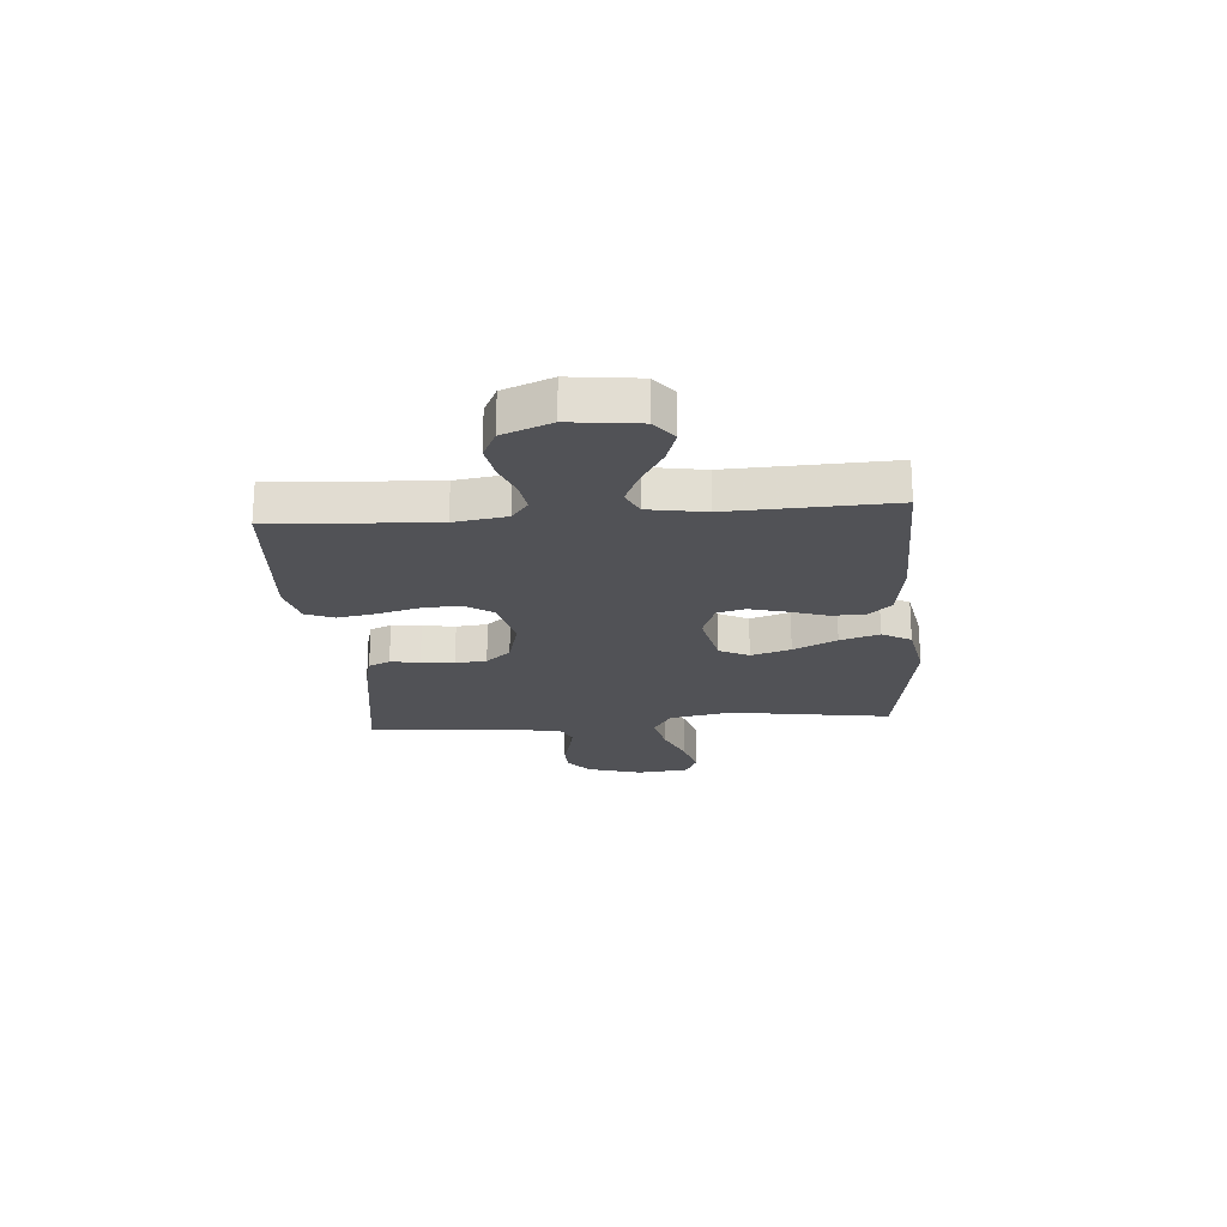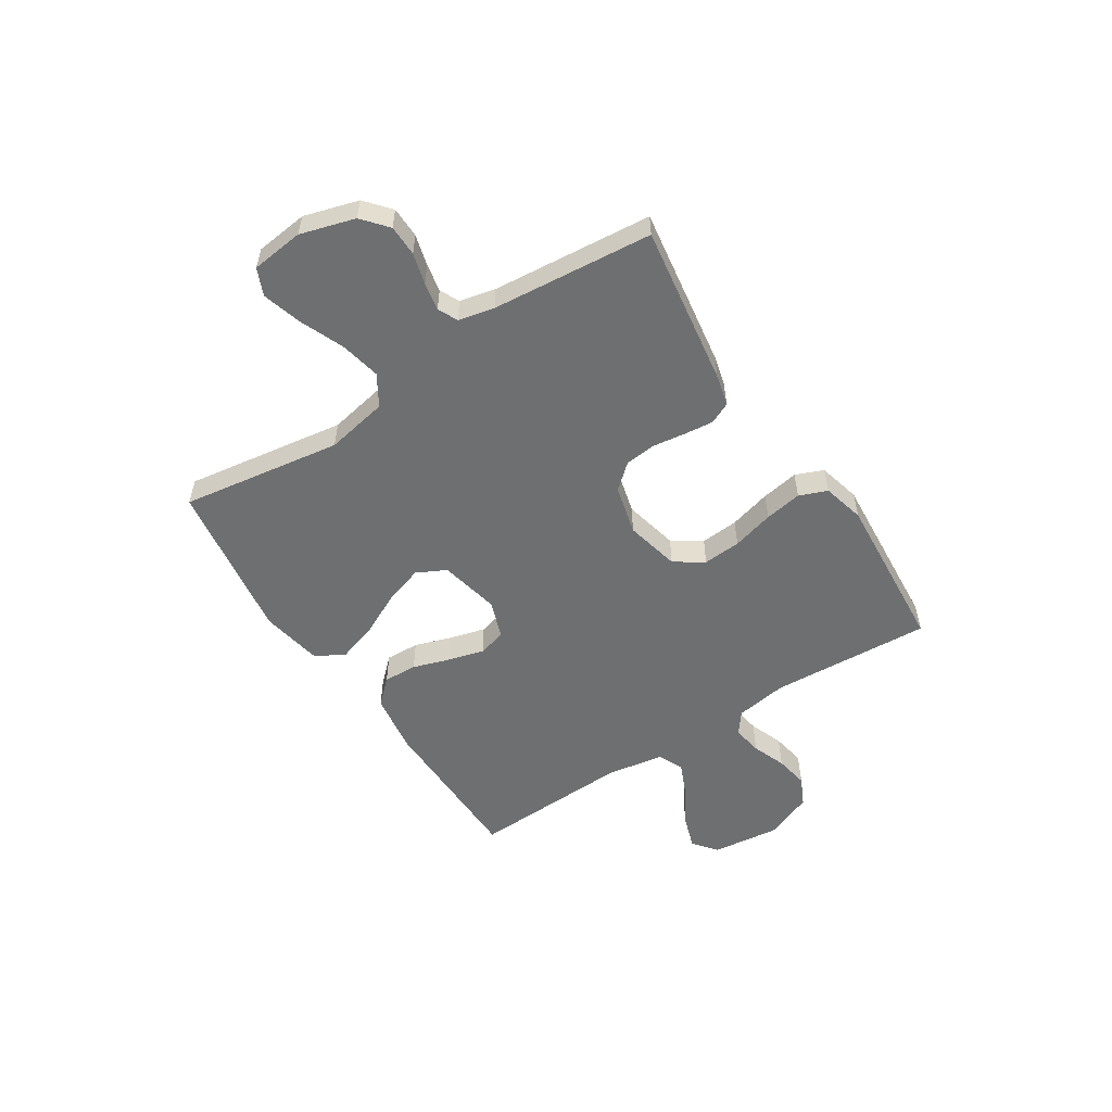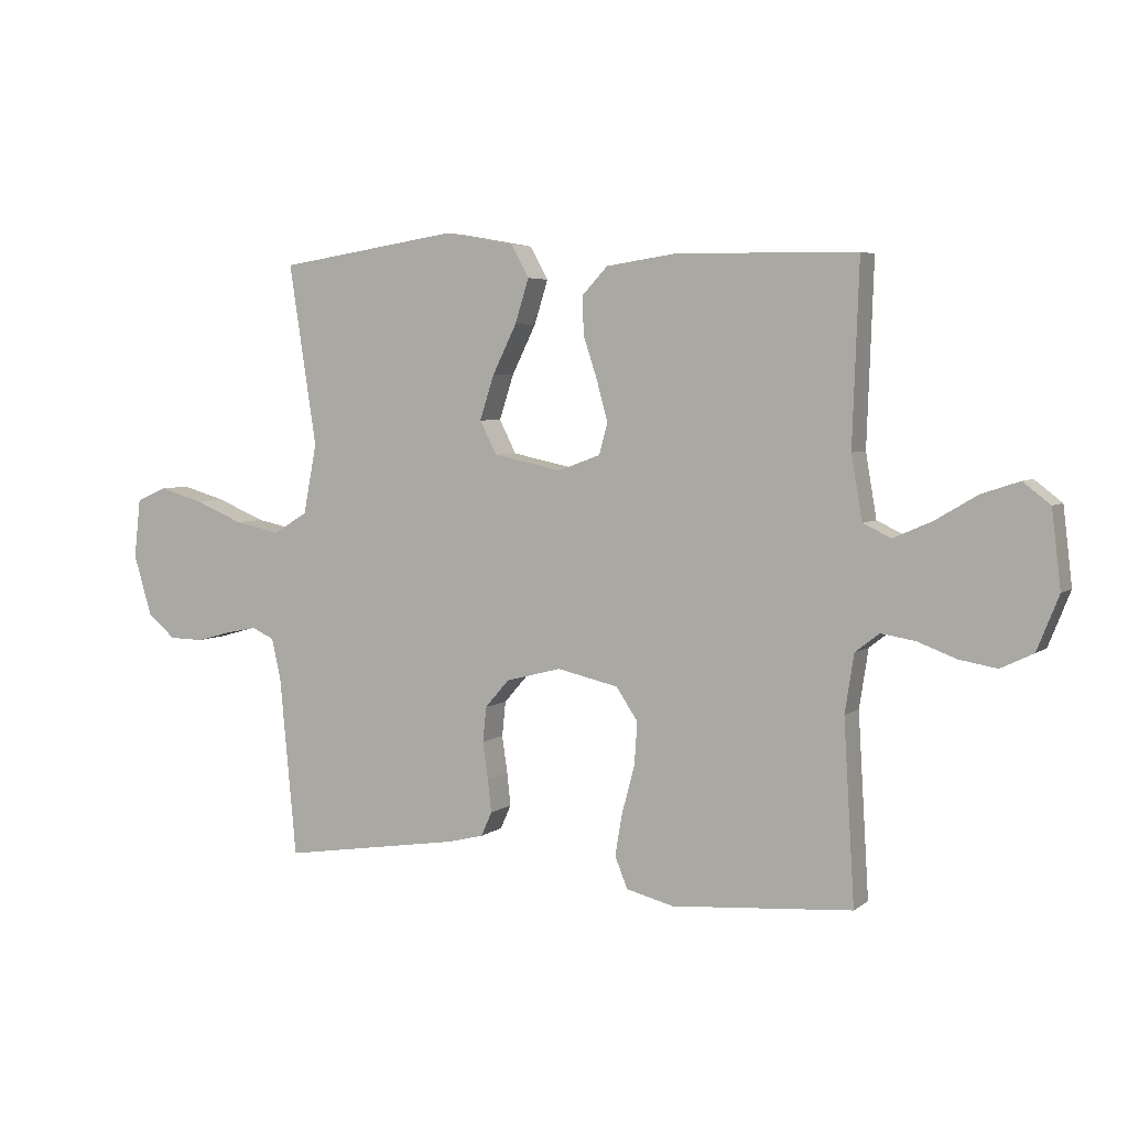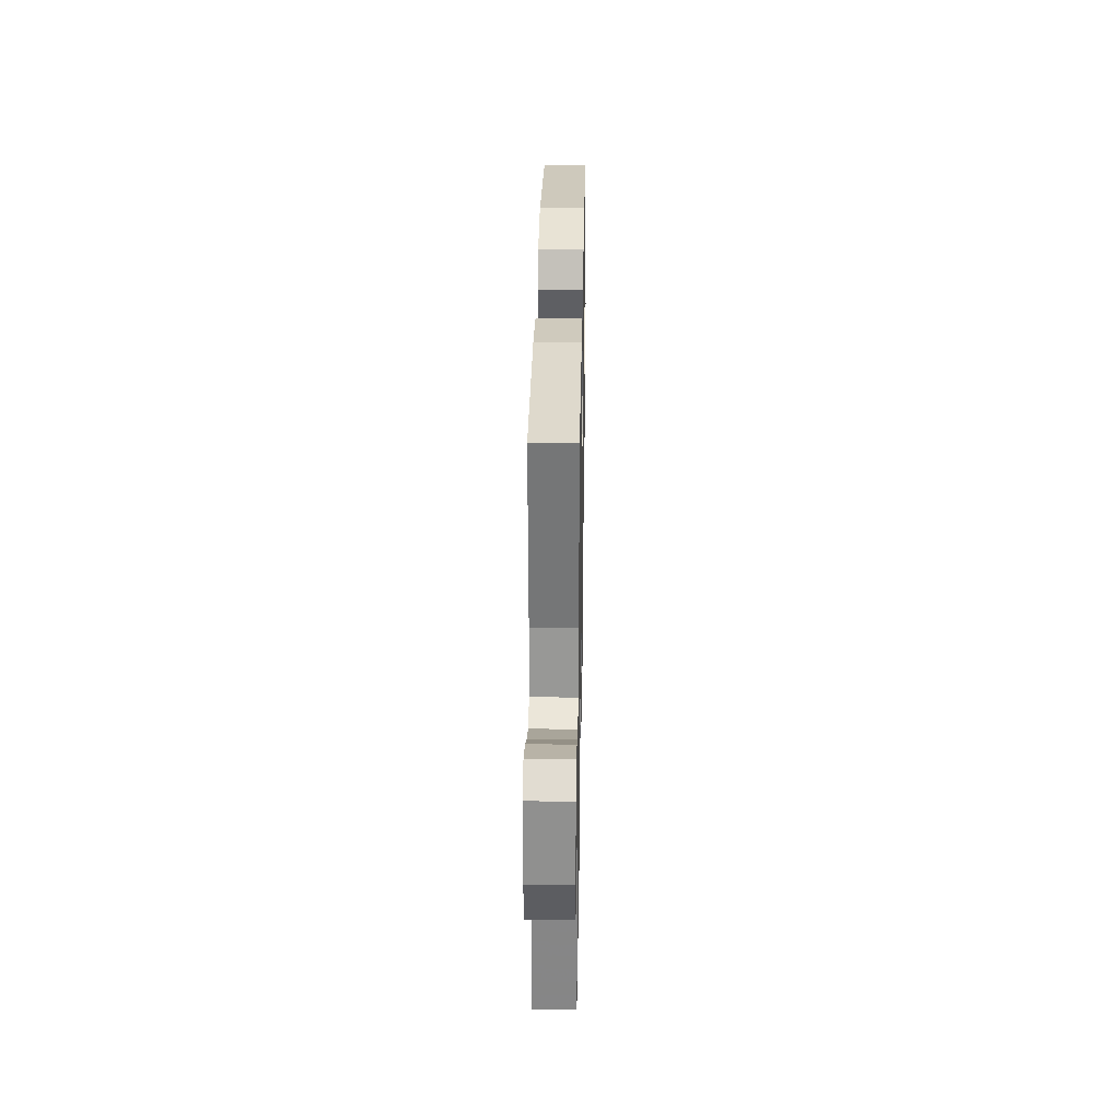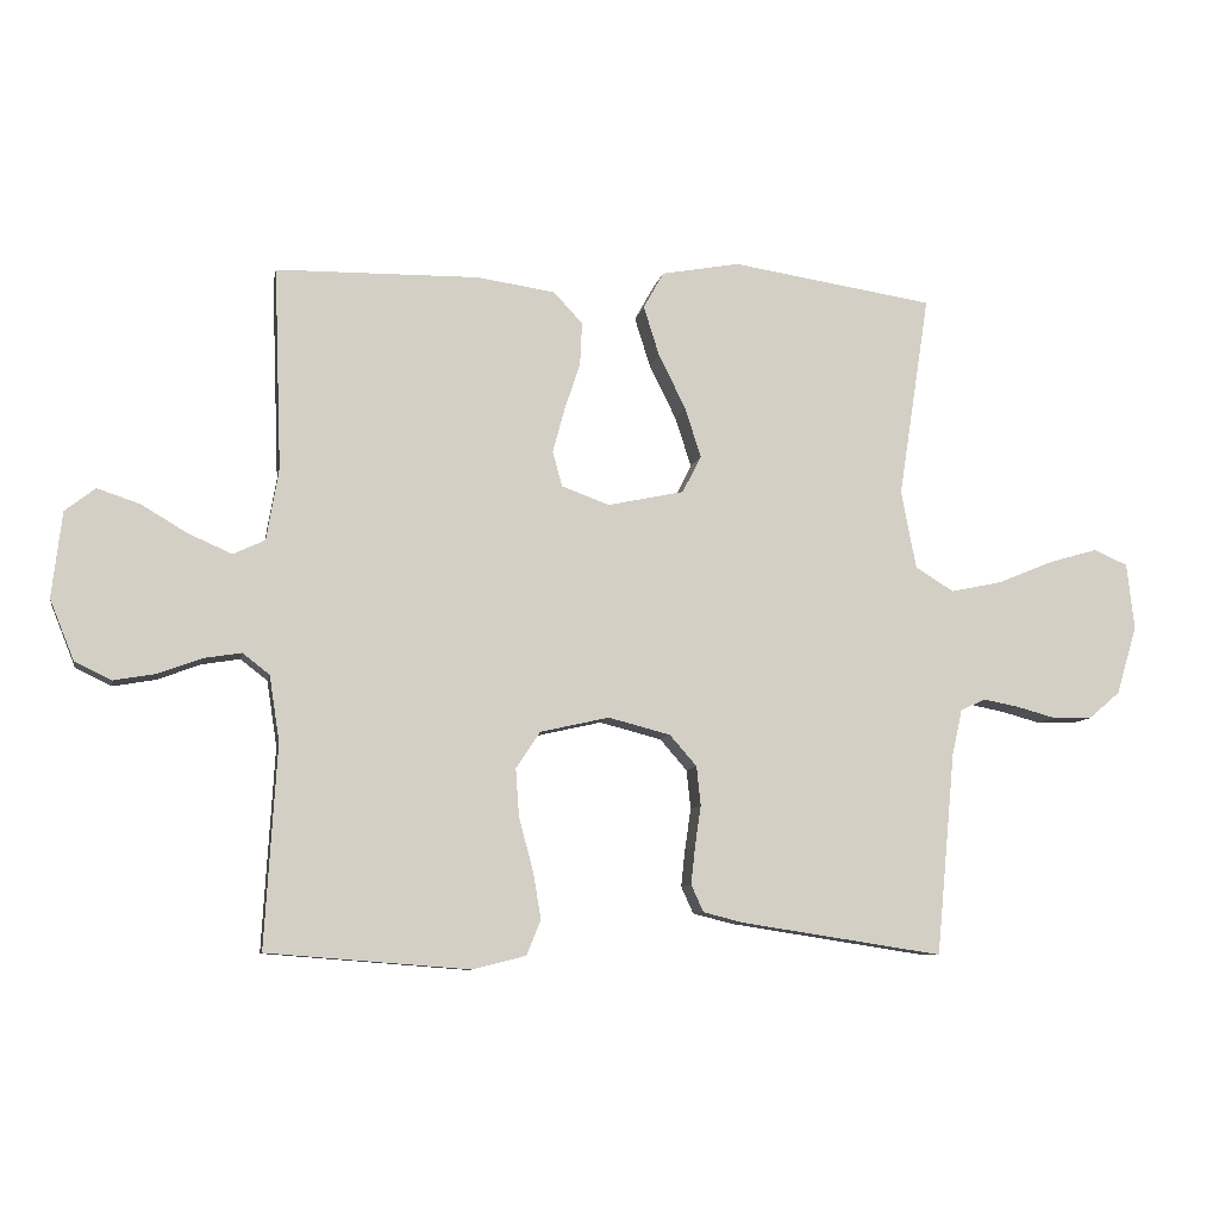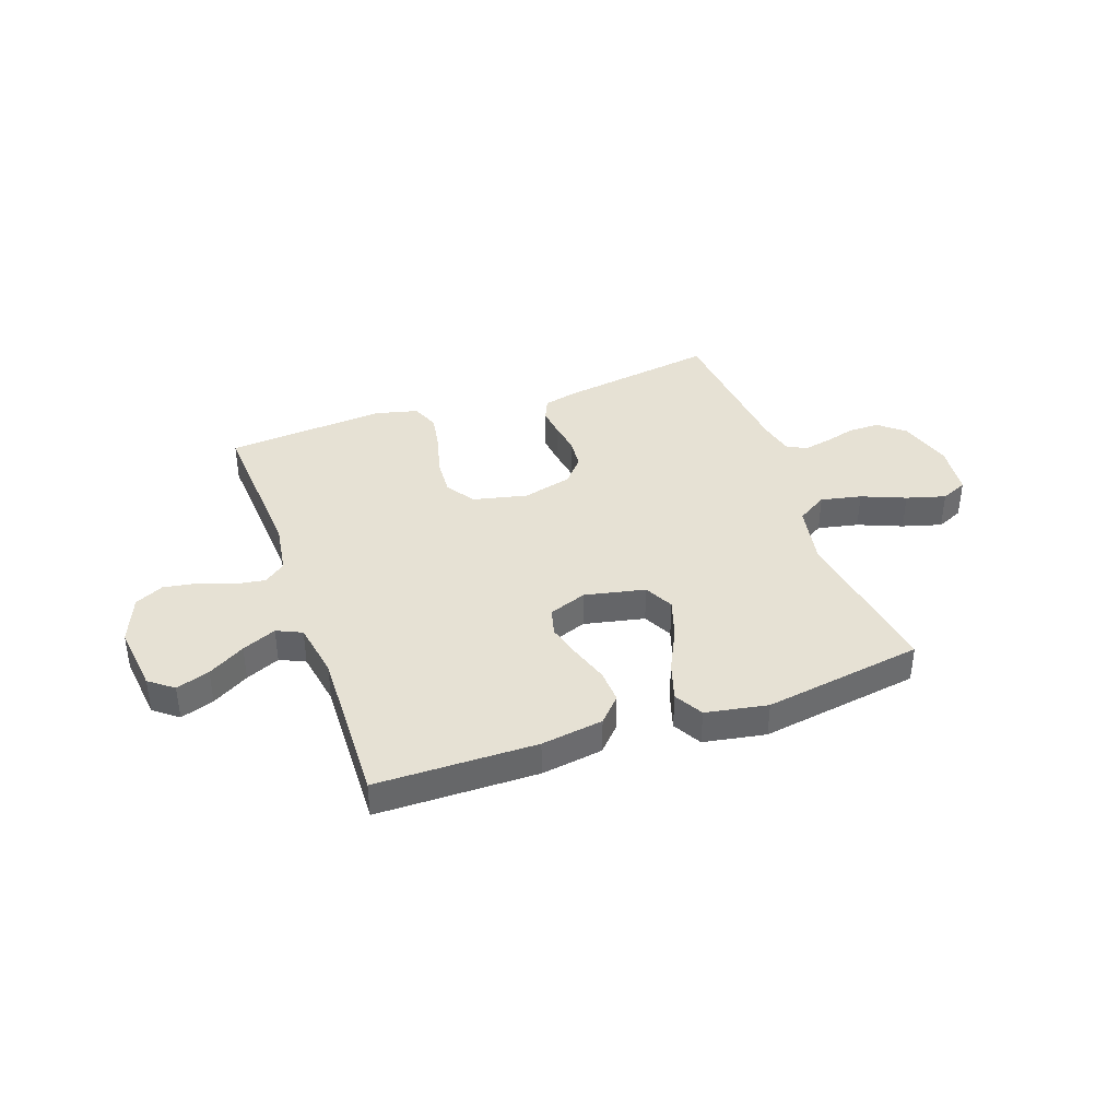
<metadata>
{"format":"obj","ext":"obj","renderer":"f3d","projection":"perspective","resolution":1024,"background":"white","views":[{"elev":-21.3,"azim":-85.4,"up":"+Y"},{"elev":-54.5,"azim":123.0,"up":"+Y"},{"elev":4.6,"azim":-154.5,"up":"+Z"},{"elev":31.1,"azim":-89.0,"up":"+Z"},{"elev":-8.6,"azim":-10.5,"up":"+Z"},{"elev":39.0,"azim":-19.6,"up":"+Y"}]}
</metadata>
<code>
v -0.5 0.07 -0.5
v -0.482 0.07 -0.2
v -0.497 0.07 -0.103
v -0.537 0.07 -0.072
v -0.593 0.07 -0.081
v -0.657 0.07 -0.105
v -0.72 0.07 -0.116
v -0.774 0.07 -0.09
v -0.81 0.07 0
v -0.795 0.07 0.127
v -0.75 0.07 0.162
v -0.687 0.07 0.141
v -0.618 0.07 0.1
v -0.554 0.07 0.072
v -0.507 0.07 0.094
v -0.489 0.07 0.2
v -0.5 0.07 0.5
v -0.2 0.07 0.504
v -0.084 0.07 0.487
v -0.041 0.07 0.441
v -0.044 0.07 0.378
v -0.067 0.07 0.308
v -0.085 0.07 0.242
v -0.071 0.07 0.19
v 0 0.07 0.164
v 0.113 0.07 0.188
v 0.141 0.07 0.243
v 0.117 0.07 0.317
v 0.077 0.07 0.398
v 0.054 0.07 0.471
v 0.084 0.07 0.525
v 0.2 0.07 0.546
v 0.5 0.07 0.5
v 0.454 0.07 0.2
v 0.476 0.07 0.084
v 0.533 0.07 0.049
v 0.609 0.07 0.065
v 0.691 0.07 0.099
v 0.764 0.07 0.12
v 0.814 0.07 0.098
v 0.825 0.07 0
v 0.795 0.07 -0.101
v 0.748 0.07 -0.141
v 0.69 0.07 -0.142
v 0.632 0.07 -0.126
v 0.58 0.07 -0.116
v 0.543 0.07 -0.133
v 0.528 0.07 -0.2
v 0.5 0.07 -0.5
v 0.2 0.07 -0.454
v 0.141 0.07 -0.439
v 0.123 0.07 -0.399
v 0.129 0.07 -0.344
v 0.138 0.07 -0.283
v 0.132 0.07 -0.225
v 0.092 0.07 -0.179
v 0 0.07 -0.155
v -0.102 0.07 -0.178
v -0.138 0.07 -0.232
v -0.133 0.07 -0.303
v -0.112 0.07 -0.381
v -0.1 0.07 -0.451
v -0.121 0.07 -0.503
v -0.2 0.07 -0.523
v -0.5 0 -0.5
v -0.482 0 -0.2
v -0.497 0 -0.103
v -0.537 0 -0.072
v -0.593 0 -0.081
v -0.657 0 -0.105
v -0.72 0 -0.116
v -0.774 0 -0.09
v -0.81 0 0
v -0.795 0 0.127
v -0.75 0 0.162
v -0.687 0 0.141
v -0.618 0 0.1
v -0.554 0 0.072
v -0.507 0 0.094
v -0.489 0 0.2
v -0.5 0 0.5
v -0.2 0 0.504
v -0.084 0 0.487
v -0.041 0 0.441
v -0.044 0 0.378
v -0.067 0 0.308
v -0.085 0 0.242
v -0.071 0 0.19
v 0 0 0.164
v 0.113 0 0.188
v 0.141 0 0.243
v 0.117 0 0.317
v 0.077 0 0.398
v 0.054 0 0.471
v 0.084 0 0.525
v 0.2 0 0.546
v 0.5 0 0.5
v 0.454 0 0.2
v 0.476 0 0.084
v 0.533 0 0.049
v 0.609 0 0.065
v 0.691 0 0.099
v 0.764 0 0.12
v 0.814 0 0.098
v 0.825 0 0
v 0.795 0 -0.101
v 0.748 0 -0.141
v 0.69 0 -0.142
v 0.632 0 -0.126
v 0.58 0 -0.116
v 0.543 0 -0.133
v 0.528 0 -0.2
v 0.5 0 -0.5
v 0.2 0 -0.454
v 0.141 0 -0.439
v 0.123 0 -0.399
v 0.129 0 -0.344
v 0.138 0 -0.283
v 0.132 0 -0.225
v 0.092 0 -0.179
v 0 0 -0.155
v -0.102 0 -0.178
v -0.138 0 -0.232
v -0.133 0 -0.303
v -0.112 0 -0.381
v -0.1 0 -0.451
v -0.121 0 -0.503
v -0.2 0 -0.523
f 63 64 1 2
f 60 61 62 63
f 59 60 63 2
f 58 59 2 3
f 57 58 3 4
f 51 52 53 54
f 49 50 51 54
f 48 49 54 55
f 47 48 55 56
f 42 43 44 45
f 42 45 46
f 41 42 46
f 37 38 39 40
f 36 37 40 41
f 31 32 33 34
f 31 34 35
f 28 29 30 31
f 27 28 31 35
f 26 27 35 36
f 19 20 21 22
f 19 22 23
f 16 17 18 19
f 15 16 19 23
f 14 15 23 24
f 10 11 12 13
f 10 13 14
f 9 10 14
f 5 6 7 8
f 4 5 8 9
f 57 4 9 14
f 36 41 46 47
f 25 26 36 47
f 25 47 56 57
f 14 24 25 57
f 66 65 128 127
f 127 126 125 124
f 66 127 124 123
f 67 66 123 122
f 68 67 122 121
f 118 117 116 115
f 118 115 114 113
f 119 118 113 112
f 120 119 112 111
f 109 108 107 106
f 110 109 106
f 110 106 105
f 104 103 102 101
f 105 104 101 100
f 98 97 96 95
f 99 98 95
f 95 94 93 92
f 99 95 92 91
f 100 99 91 90
f 86 85 84 83
f 87 86 83
f 83 82 81 80
f 87 83 80 79
f 88 87 79 78
f 77 76 75 74
f 78 77 74
f 78 74 73
f 72 71 70 69
f 73 72 69 68
f 78 73 68 121
f 111 110 105 100
f 111 100 90 89
f 121 120 111 89
f 121 89 88 78
f 1 65 66 2
f 2 66 67 3
f 3 67 68 4
f 4 68 69 5
f 5 69 70 6
f 6 70 71 7
f 7 71 72 8
f 8 72 73 9
f 9 73 74 10
f 10 74 75 11
f 11 75 76 12
f 12 76 77 13
f 13 77 78 14
f 14 78 79 15
f 15 79 80 16
f 16 80 81 17
f 17 81 82 18
f 18 82 83 19
f 19 83 84 20
f 20 84 85 21
f 21 85 86 22
f 22 86 87 23
f 23 87 88 24
f 24 88 89 25
f 25 89 90 26
f 26 90 91 27
f 27 91 92 28
f 28 92 93 29
f 29 93 94 30
f 30 94 95 31
f 31 95 96 32
f 32 96 97 33
f 33 97 98 34
f 34 98 99 35
f 35 99 100 36
f 36 100 101 37
f 37 101 102 38
f 38 102 103 39
f 39 103 104 40
f 40 104 105 41
f 41 105 106 42
f 42 106 107 43
f 43 107 108 44
f 44 108 109 45
f 45 109 110 46
f 46 110 111 47
f 47 111 112 48
f 48 112 113 49
f 49 113 114 50
f 50 114 115 51
f 51 115 116 52
f 52 116 117 53
f 53 117 118 54
f 54 118 119 55
f 55 119 120 56
f 56 120 121 57
f 57 121 122 58
f 58 122 123 59
f 59 123 124 60
f 60 124 125 61
f 61 125 126 62
f 62 126 127 63
f 63 127 128 64
f 64 128 65 1

</code>
